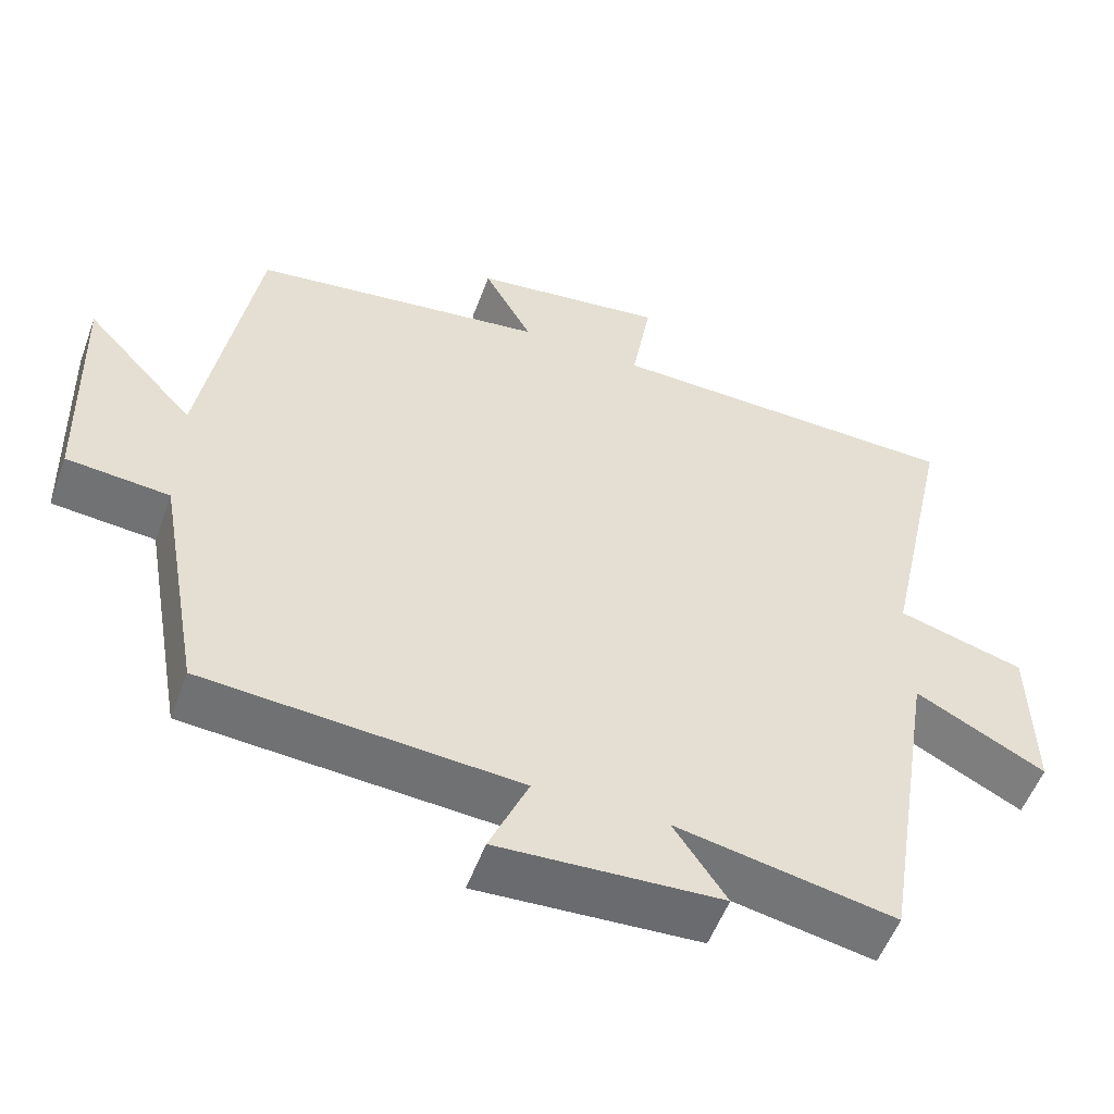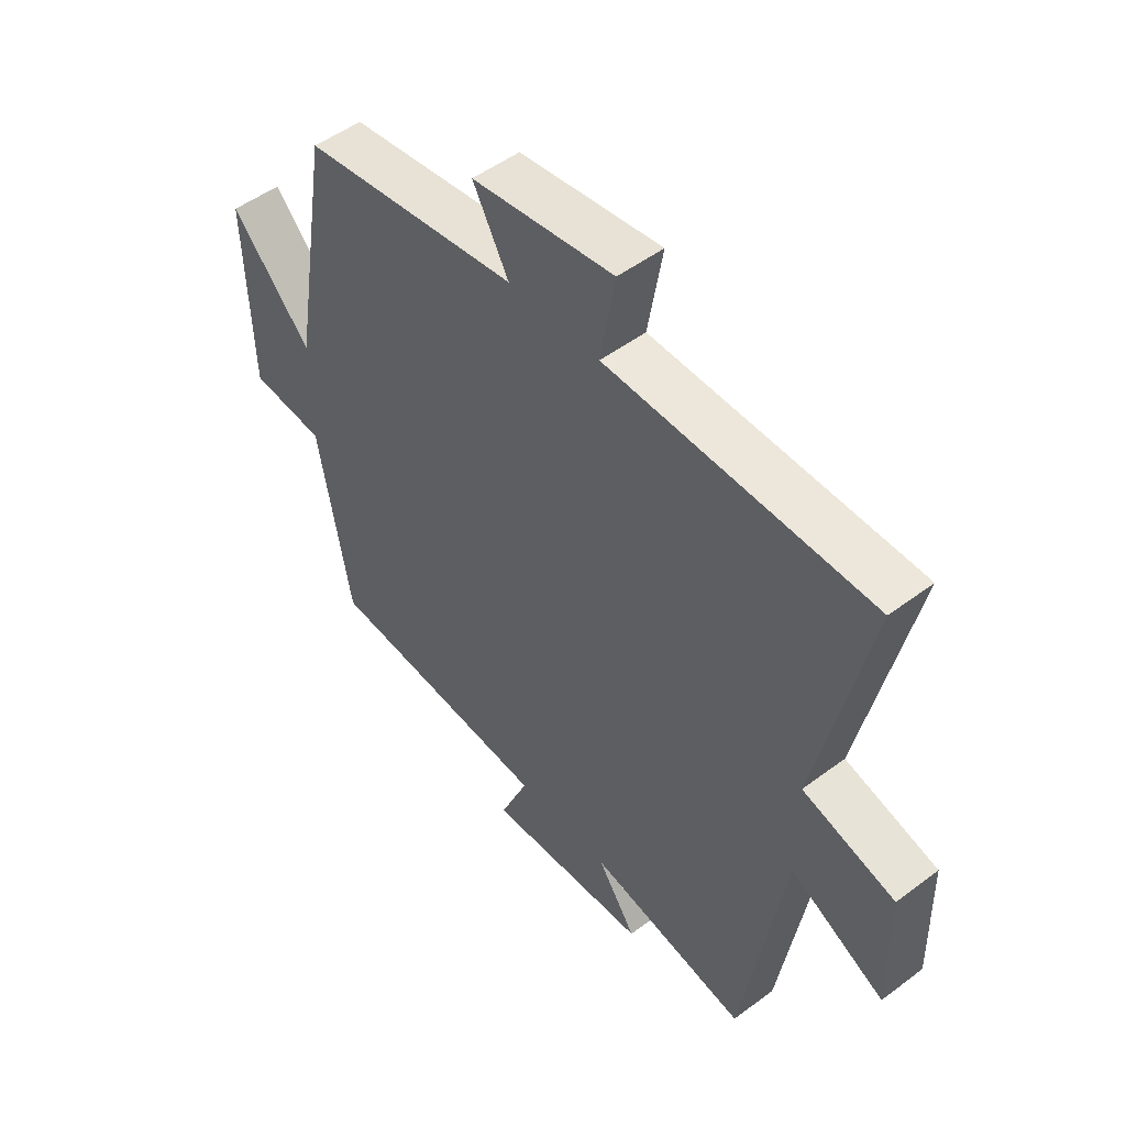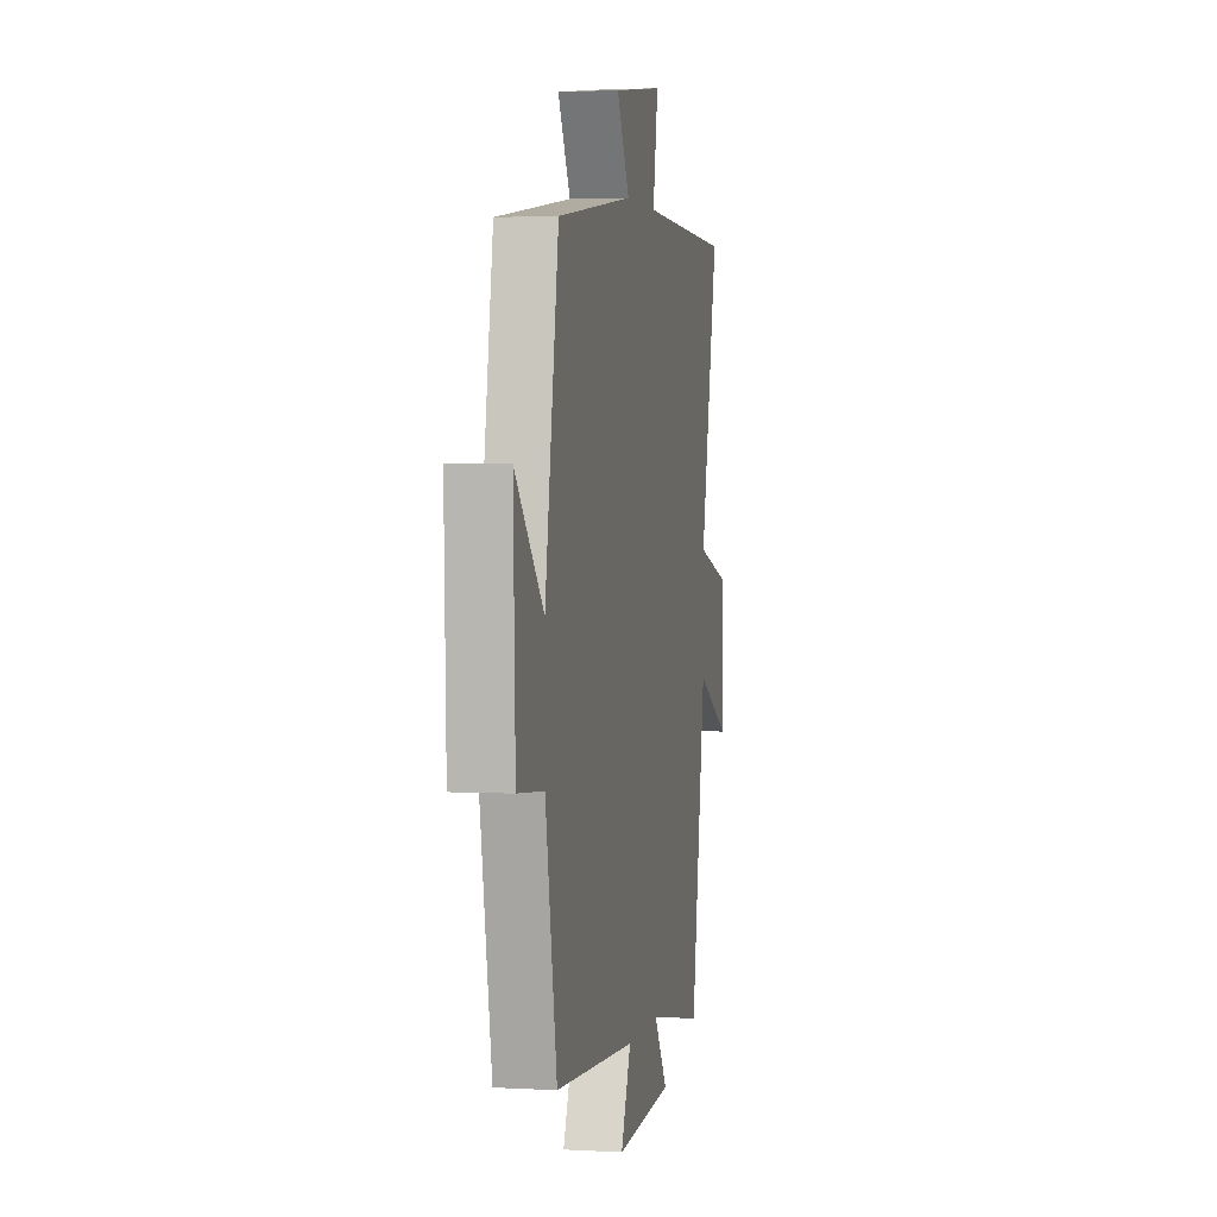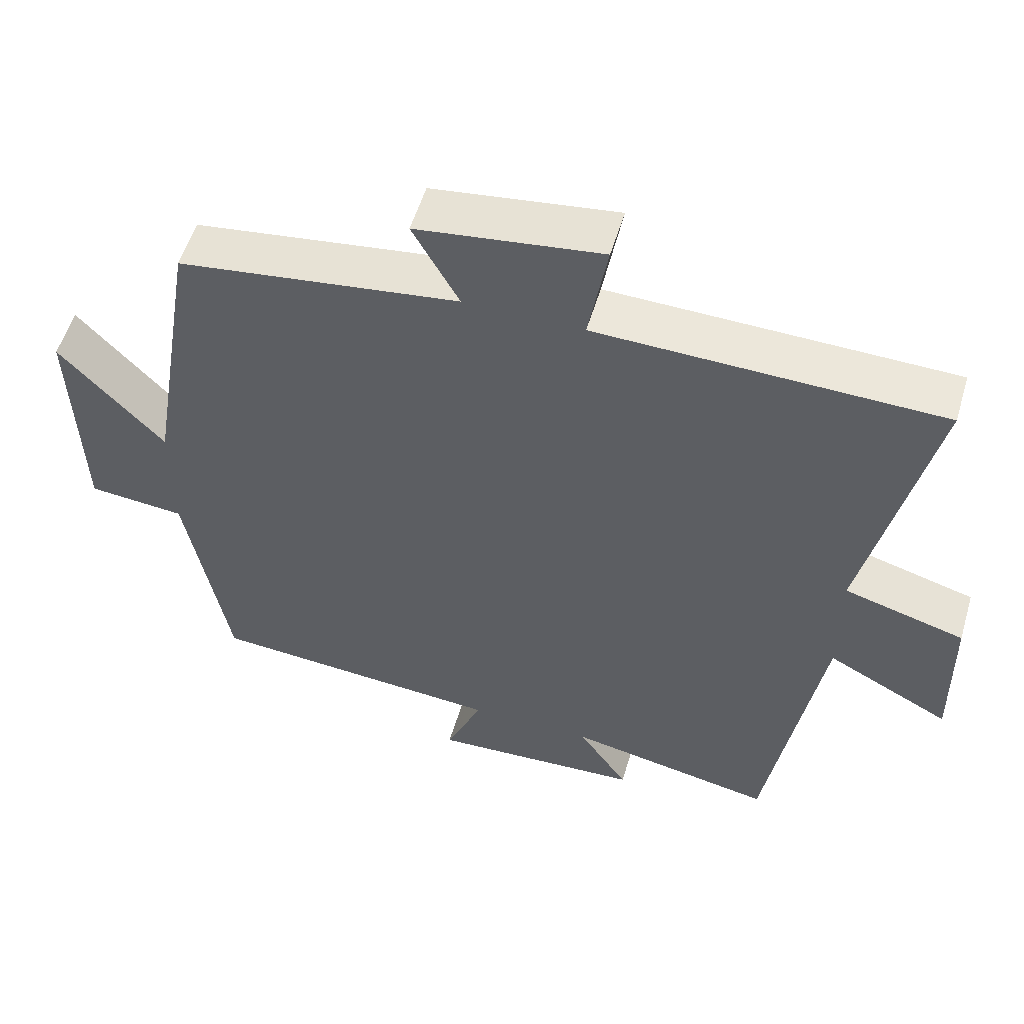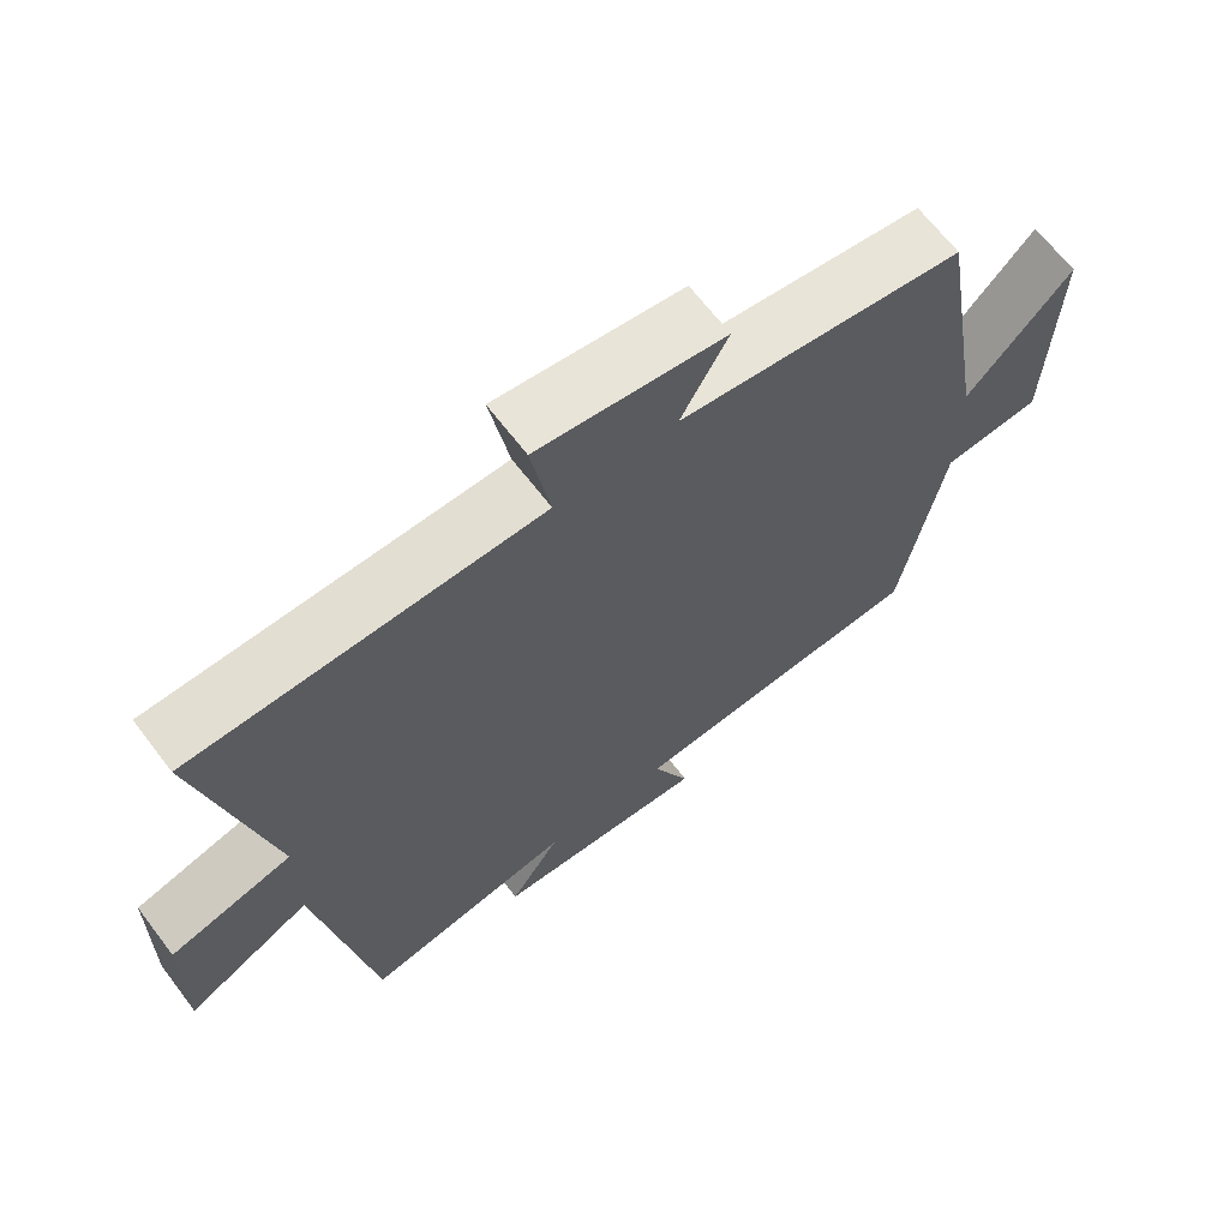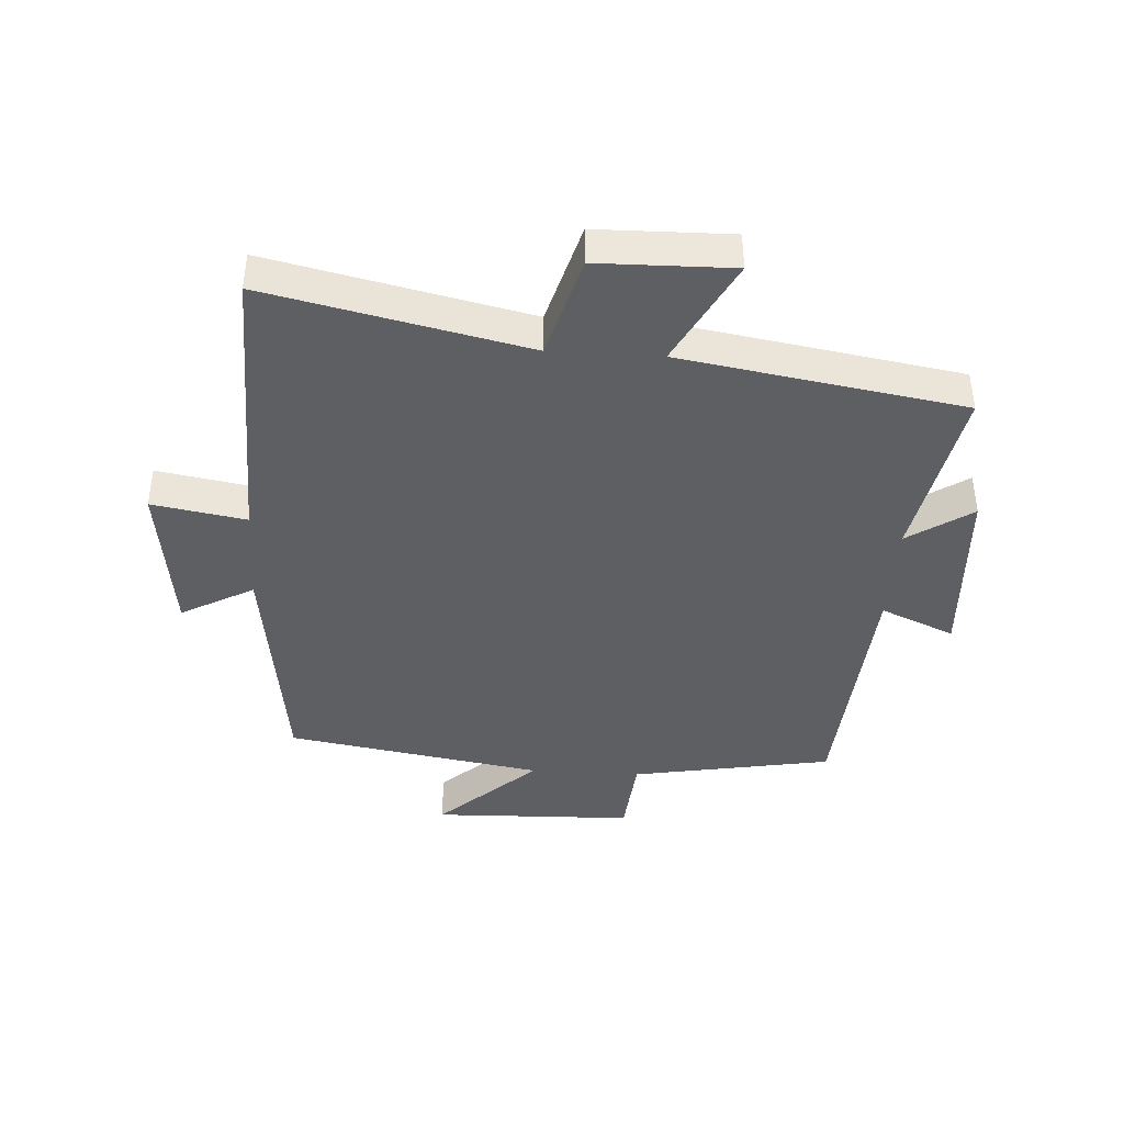
<metadata>
{"format":"obj","ext":"obj","renderer":"f3d","projection":"perspective","resolution":1024,"background":"white","views":[{"elev":-54.3,"azim":-20.1,"up":"+Z"},{"elev":50.1,"azim":50.4,"up":"+Z"},{"elev":2.8,"azim":-78.8,"up":"+Z"},{"elev":54.7,"azim":16.5,"up":"+Z"},{"elev":66.3,"azim":142.7,"up":"+Z"},{"elev":-41.2,"azim":86.4,"up":"+Y"}]}
</metadata>
<code>
v 0.426 0.07 -0.555
v 0.14 0.07 -0.5
v 0.209 0.07 -0.603
v -0.083 0.07 -0.619
v -0.032 0.07 -0.5
v -0.442 0.07 -0.47
v -0.5 0.07 -0.147
v -0.634 0.07 -0.135
v -0.644 0.07 0.189
v -0.5 0.07 0.033
v -0.431 0.07 0.447
v -0.044 0.07 0.5
v -0.108 0.07 0.617
v 0.146 0.07 0.651
v 0.12 0.07 0.5
v 0.591 0.07 0.489
v 0.5 0.07 0.073
v 0.666 0.07 0.026
v 0.67 0.07 -0.19
v 0.5 0.07 -0.101
v 0.426 0 -0.555
v 0.14 0 -0.5
v 0.209 0 -0.603
v -0.083 0 -0.619
v -0.032 0 -0.5
v -0.442 0 -0.47
v -0.5 0 -0.147
v -0.634 0 -0.135
v -0.644 0 0.189
v -0.5 0 0.033
v -0.431 0 0.447
v -0.044 0 0.5
v -0.108 0 0.617
v 0.146 0 0.651
v 0.12 0 0.5
v 0.591 0 0.489
v 0.5 0 0.073
v 0.666 0 0.026
v 0.67 0 -0.19
v 0.5 0 -0.101
f 17 18 19 20
f 17 20 1 2
f 15 16 17 2
f 12 13 14 15
f 10 11 12 15
f 10 15 2
f 7 8 9 10
f 5 6 7 10
f 5 10 2 3
f 3 4 5
f 40 39 38 37
f 22 21 40 37
f 22 37 36 35
f 35 34 33 32
f 35 32 31 30
f 22 35 30
f 30 29 28 27
f 30 27 26 25
f 23 22 30 25
f 25 24 23
f 1 21 22 2
f 2 22 23 3
f 3 23 24 4
f 4 24 25 5
f 5 25 26 6
f 6 26 27 7
f 7 27 28 8
f 8 28 29 9
f 9 29 30 10
f 10 30 31 11
f 11 31 32 12
f 12 32 33 13
f 13 33 34 14
f 14 34 35 15
f 15 35 36 16
f 16 36 37 17
f 17 37 38 18
f 18 38 39 19
f 19 39 40 20
f 20 40 21 1

</code>
